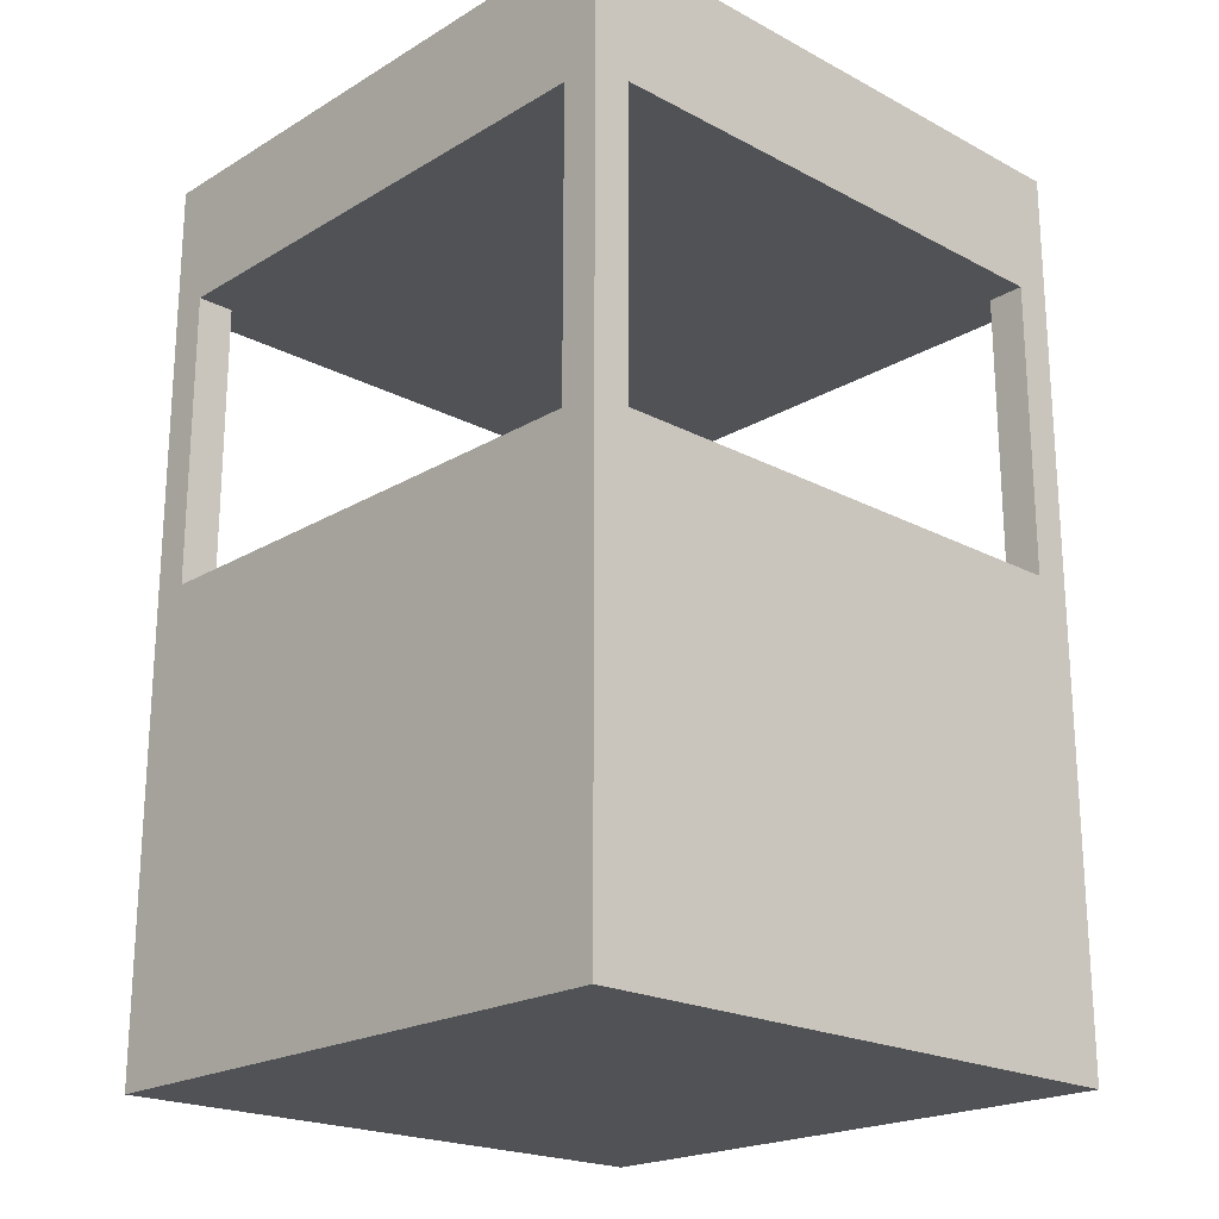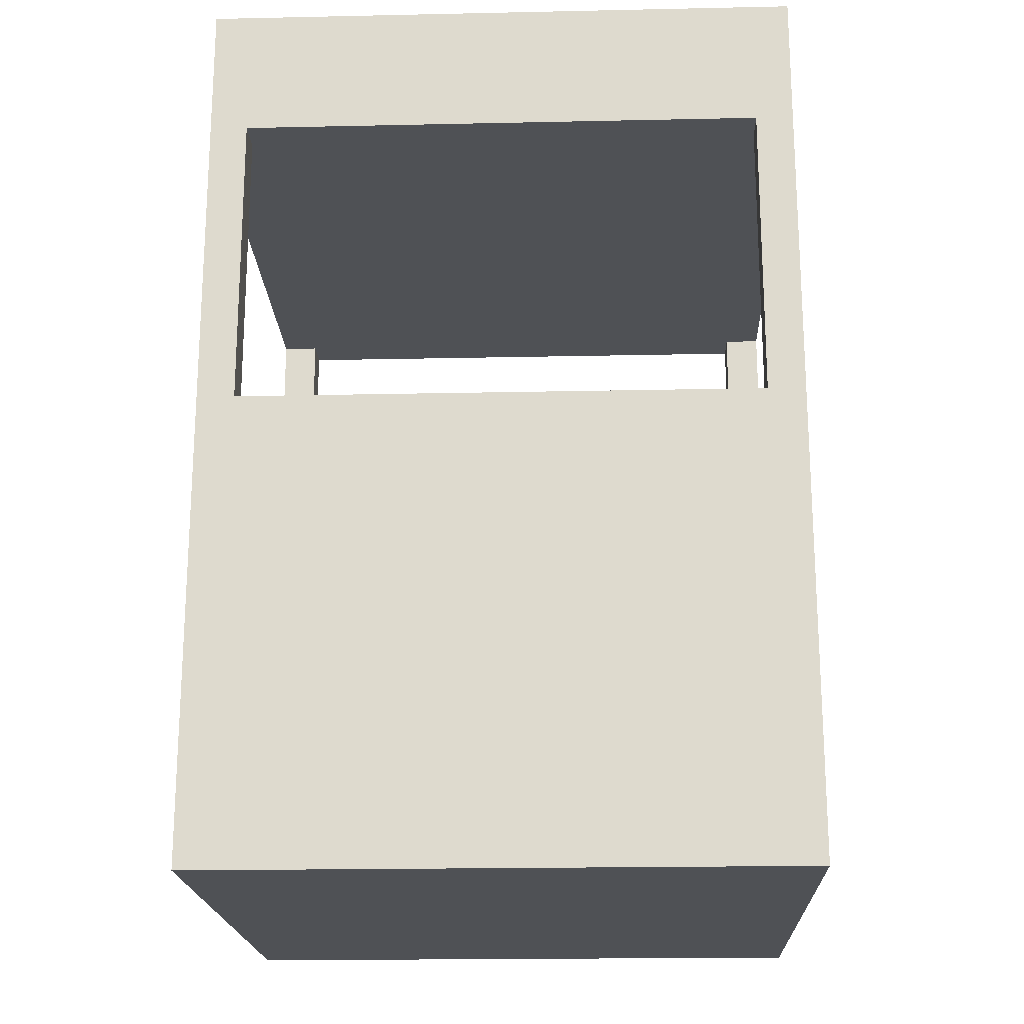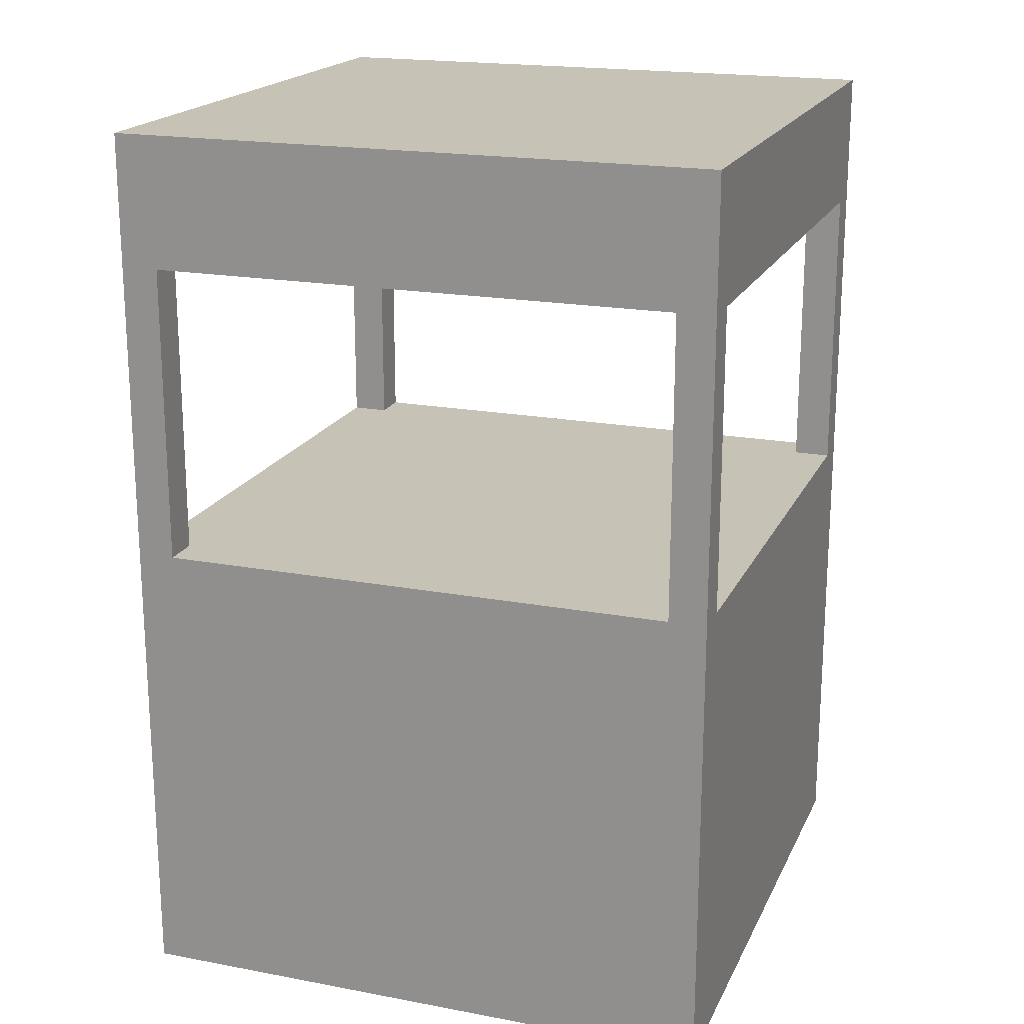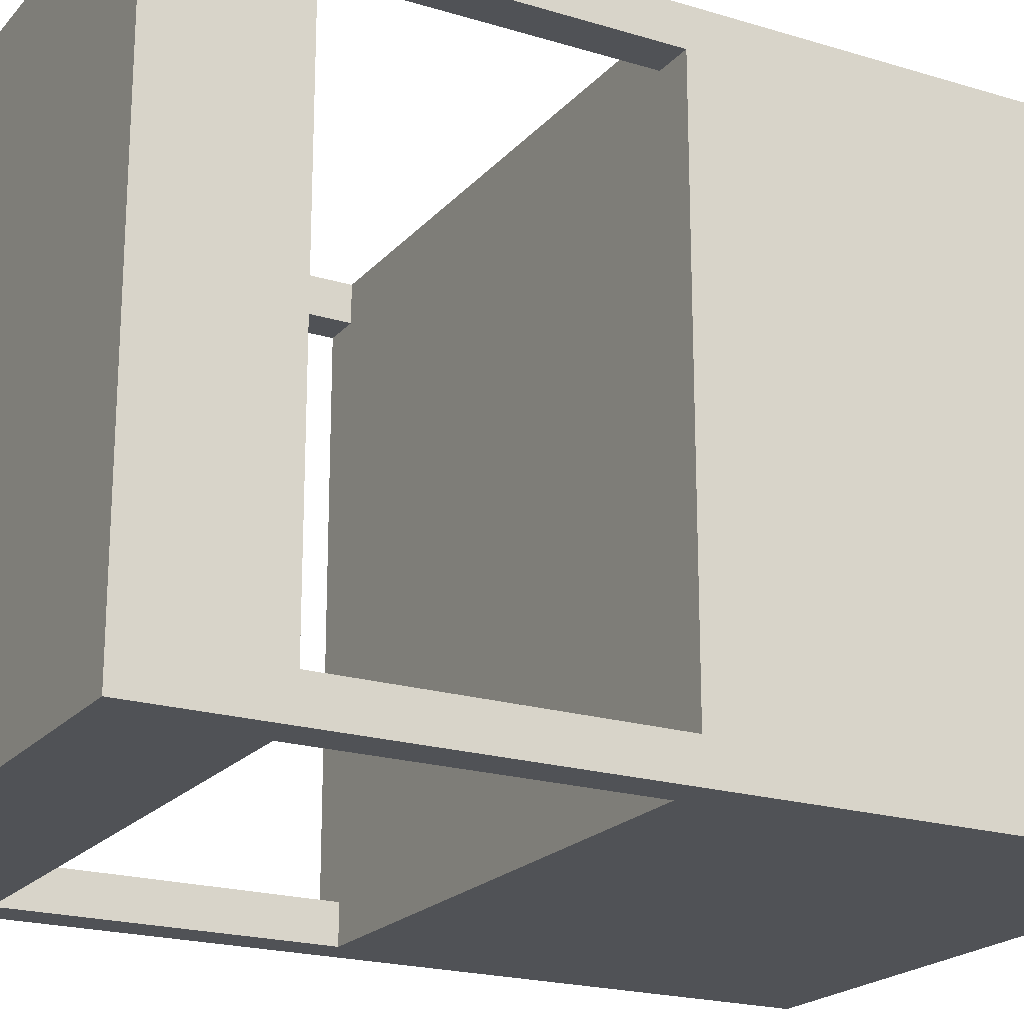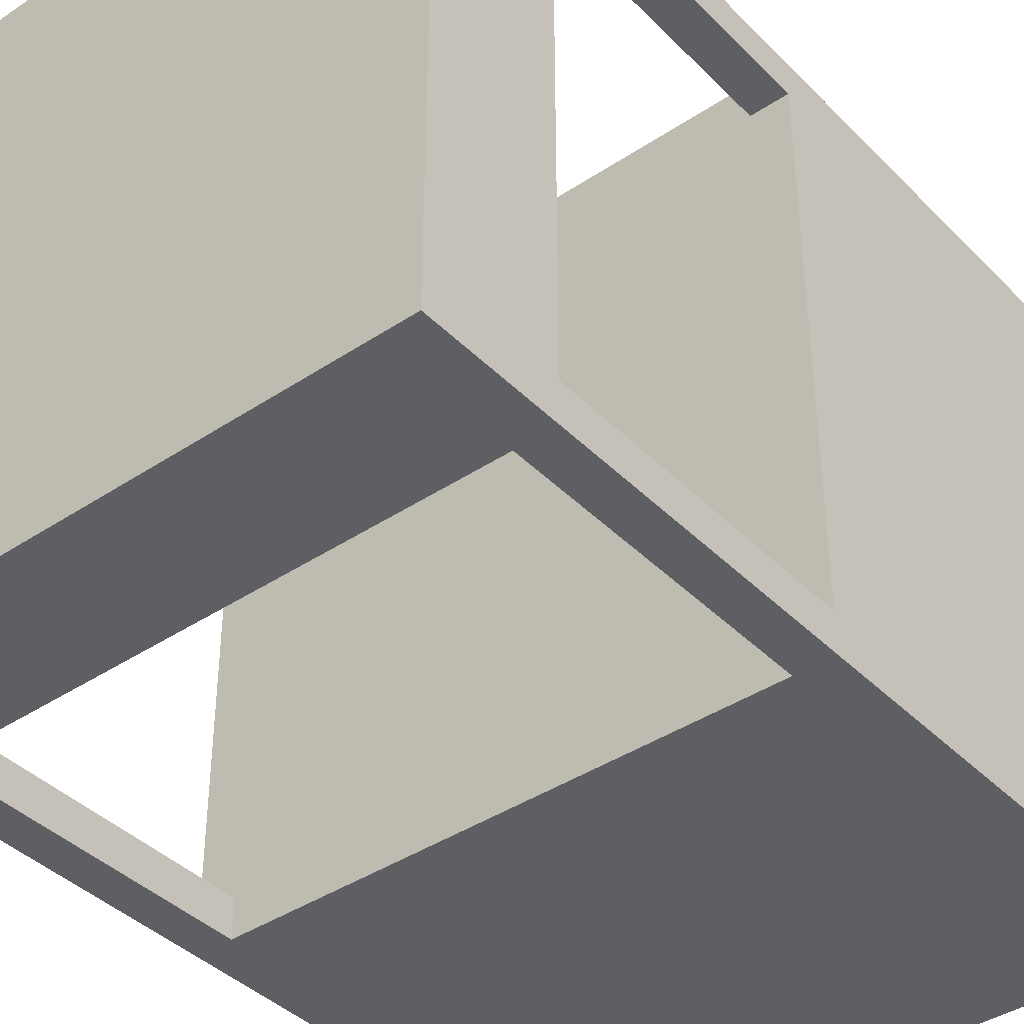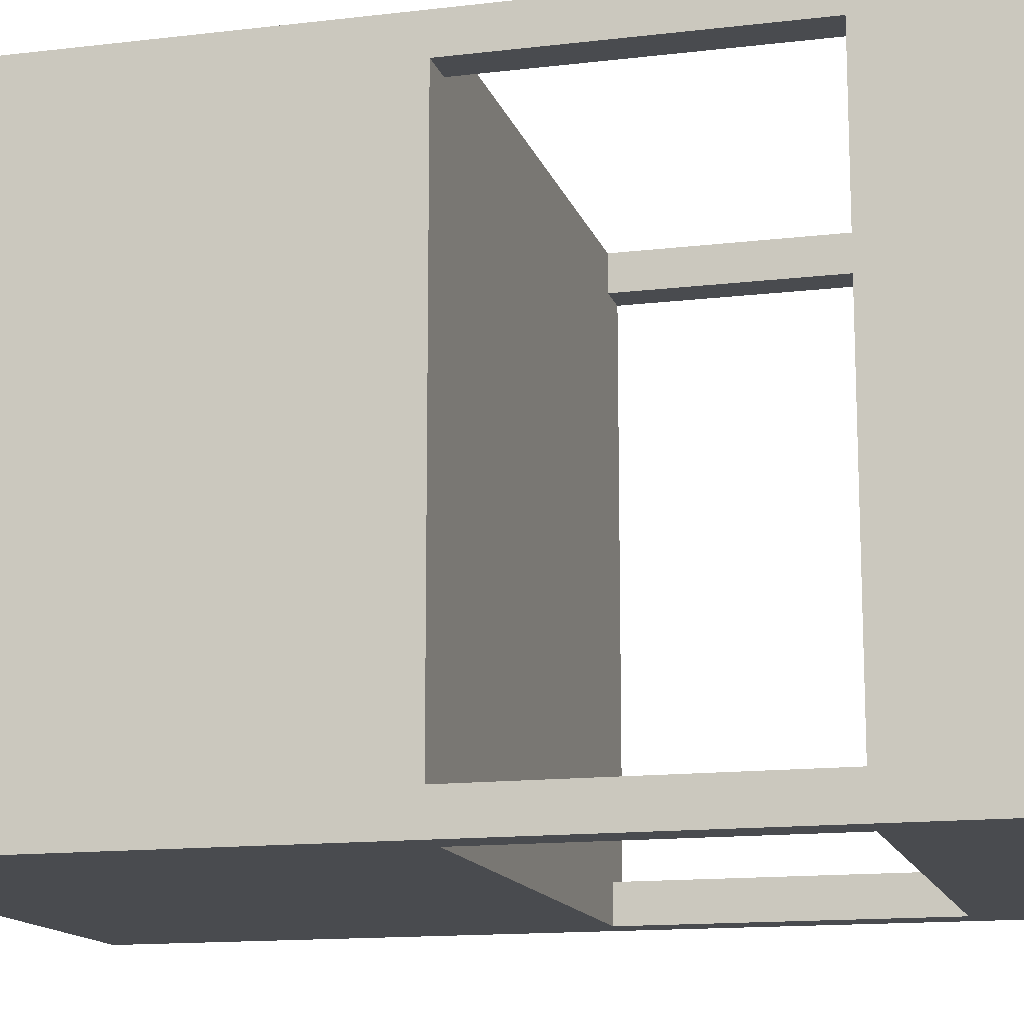
<metadata>
{"format":"obj","ext":"obj","renderer":"f3d","projection":"perspective","resolution":1024,"background":"white","views":[{"elev":-21.0,"azim":136.6,"up":"+Y"},{"elev":-19.5,"azim":-177.7,"up":"+Y"},{"elev":19.2,"azim":-160.6,"up":"+Y"},{"elev":-20.6,"azim":-118.9,"up":"+Z"},{"elev":-40.3,"azim":-140.6,"up":"+Z"},{"elev":-13.9,"azim":104.9,"up":"+Z"}]}
</metadata>
<code>
o vender_alt
v 0 -1 2
v 0 -1 0
v 2 -1 0
v 2 -1 2
v 0 2 2
v 0 2 0
v 2 2 0
v 2 2 2
v 0 0.5625 2
v 0 1.562 2
v 0 0.5625 0
v 0 1.562 0
v 2 0.5625 0
v 2 1.562 0
v 2 0.5625 2
v 2 1.562 2
v 0.125 -1 2
v 1.875 -1 2
v 0.125 -1 0
v 1.875 -1 0
v 0.125 2 2
v 1.875 2 2
v 0.125 2 0
v 1.875 2 0
v 0.125 1.562 2
v 1.875 1.562 2
v 0.125 0.5625 2
v 1.875 0.5625 2
v 0.125 0.5625 0
v 1.875 0.5625 0
v 0.125 1.562 0
v 1.875 1.562 0
v 0 -1 1.875
v 0 -1 0.125
v 2 -1 0.125
v 2 -1 1.875
v 0 2 1.875
v 0 2 0.125
v 2 2 0.125
v 2 2 1.875
v 2 0.5625 0.125
v 2 0.5625 1.875
v 2 1.562 0.125
v 2 1.562 1.875
v 0 0.5625 1.875
v 0 0.5625 0.125
v 0 1.562 1.875
v 0 1.562 0.125
v 0.125 2 1.875
v 0.125 2 0.125
v 1.875 2 1.875
v 1.875 2 0.125
v 0.125 -1 0.125
v 0.125 -1 1.875
v 1.875 -1 0.125
v 1.875 -1 1.875
v 0.125 0.5625 1.875
v 1.875 1.562 0.125
v 1.875 0.5625 0.125
v 0.125 0.5625 0.125
v 1.875 0.5625 1.875
v 1.875 1.562 1.875
v 0.125 1.562 1.875
v 0.125 1.562 0.125
f 55 20 3 35
f 52 39 7 24
f 48 38 6 12
f 32 24 7 14
f 44 40 8 16
f 28 18 4 15
f 22 26 16 8
f 26 28 15 16
f 36 42 15 4
f 42 44 16 15
f 20 30 13 3
f 30 32 14 13
f 34 46 11 2
f 46 48 12 11
f 11 12 31 29
f 41 43 58 59
f 2 11 29 19
f 19 29 30 20
f 10 9 27 25
f 29 31 64 60
f 5 10 25 21
f 21 25 26 22
f 9 1 17 27
f 27 17 18 28
f 12 6 23 31
f 31 23 24 32
f 38 50 23 6
f 50 52 24 23
f 34 2 19 53
f 53 19 20 55
f 17 54 56 18
f 54 53 55 56
f 1 33 54 17
f 33 34 53 54
f 21 22 51 49
f 49 51 52 50
f 5 21 49 37
f 37 49 50 38
f 9 10 47 45
f 46 45 57 60
f 1 9 45 33
f 33 45 46 34
f 13 14 43 41
f 31 32 58 64
f 3 13 41 35
f 35 41 42 36
f 14 7 39 43
f 43 39 40 44
f 10 5 37 47
f 47 37 38 48
f 22 8 40 51
f 51 40 39 52
f 18 56 36 4
f 56 55 35 36
f 62 63 64 58
f 61 59 60 57
f 26 25 63 62
f 32 30 59 58
f 44 42 61 62
f 47 48 64 63
f 27 28 61 57
f 42 41 59 61
f 45 47 63 57
f 25 27 57 63
f 30 29 60 59
f 48 46 60 64
f 43 44 62 58
f 28 26 62 61

</code>
